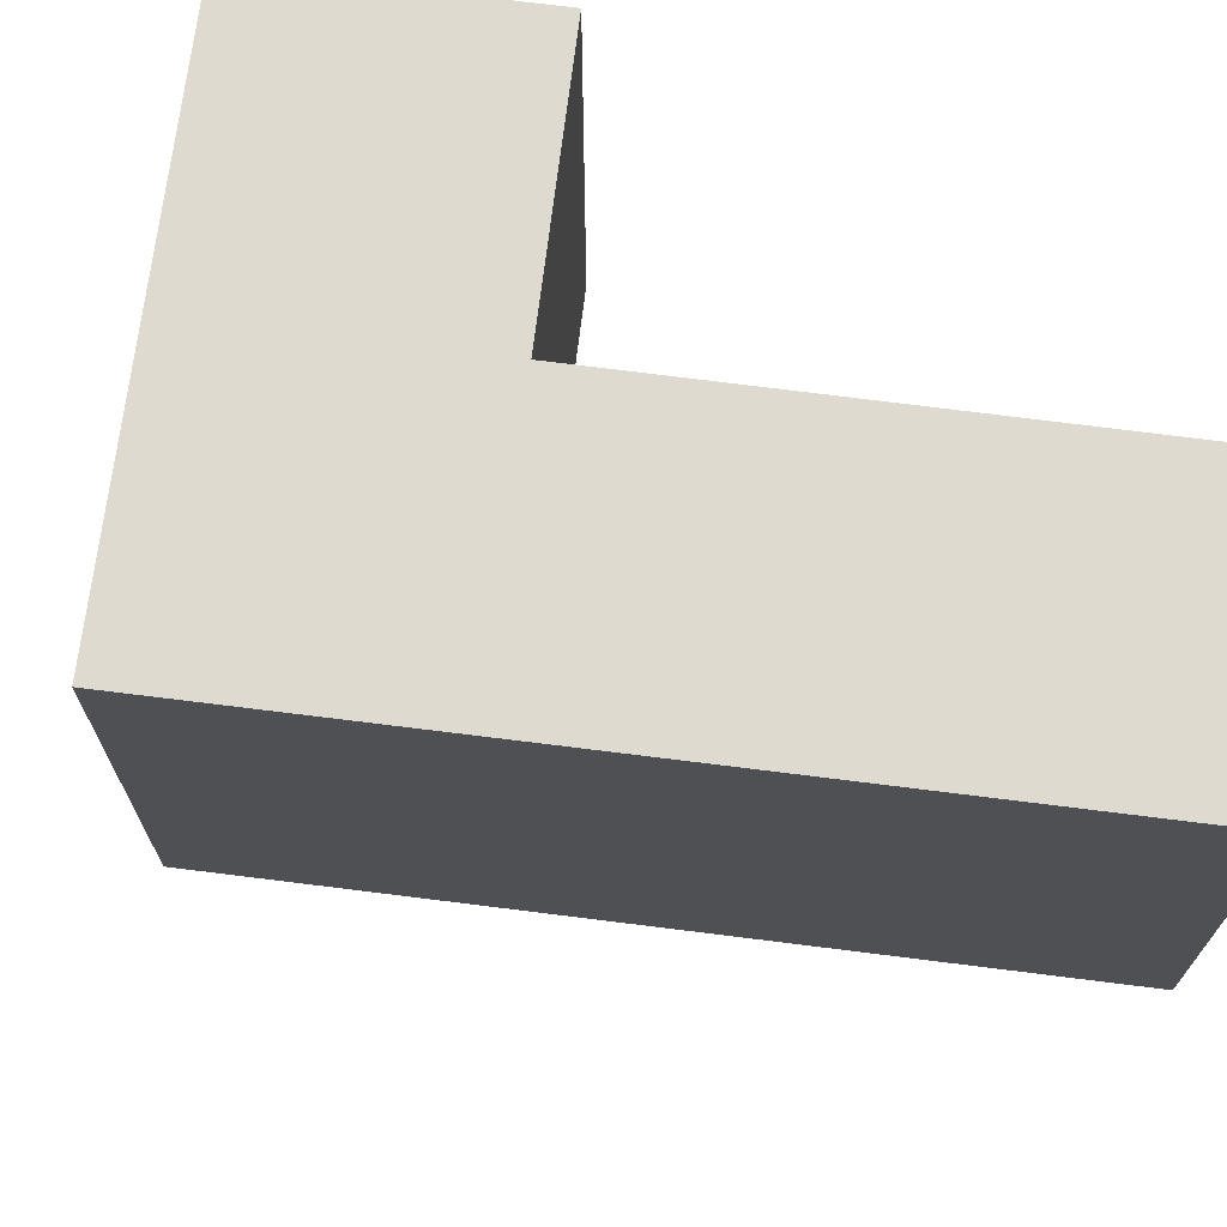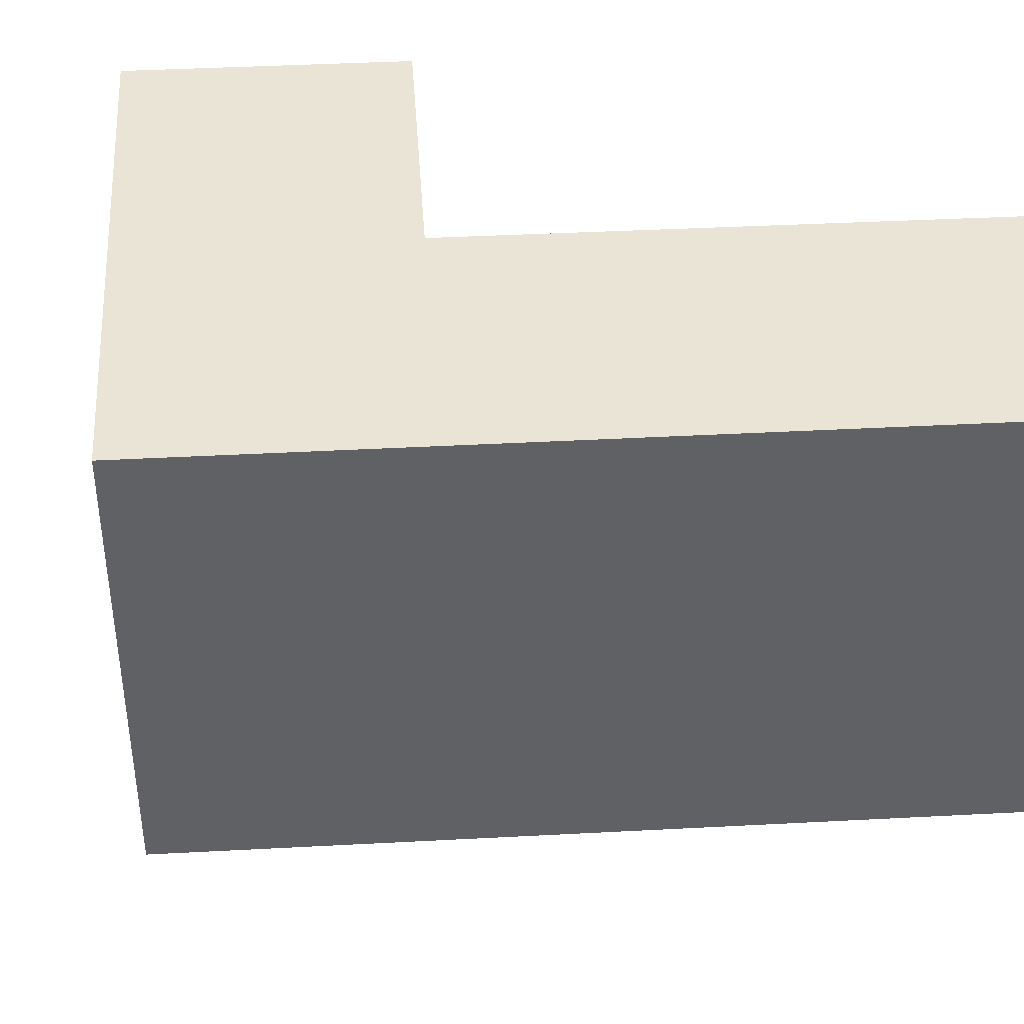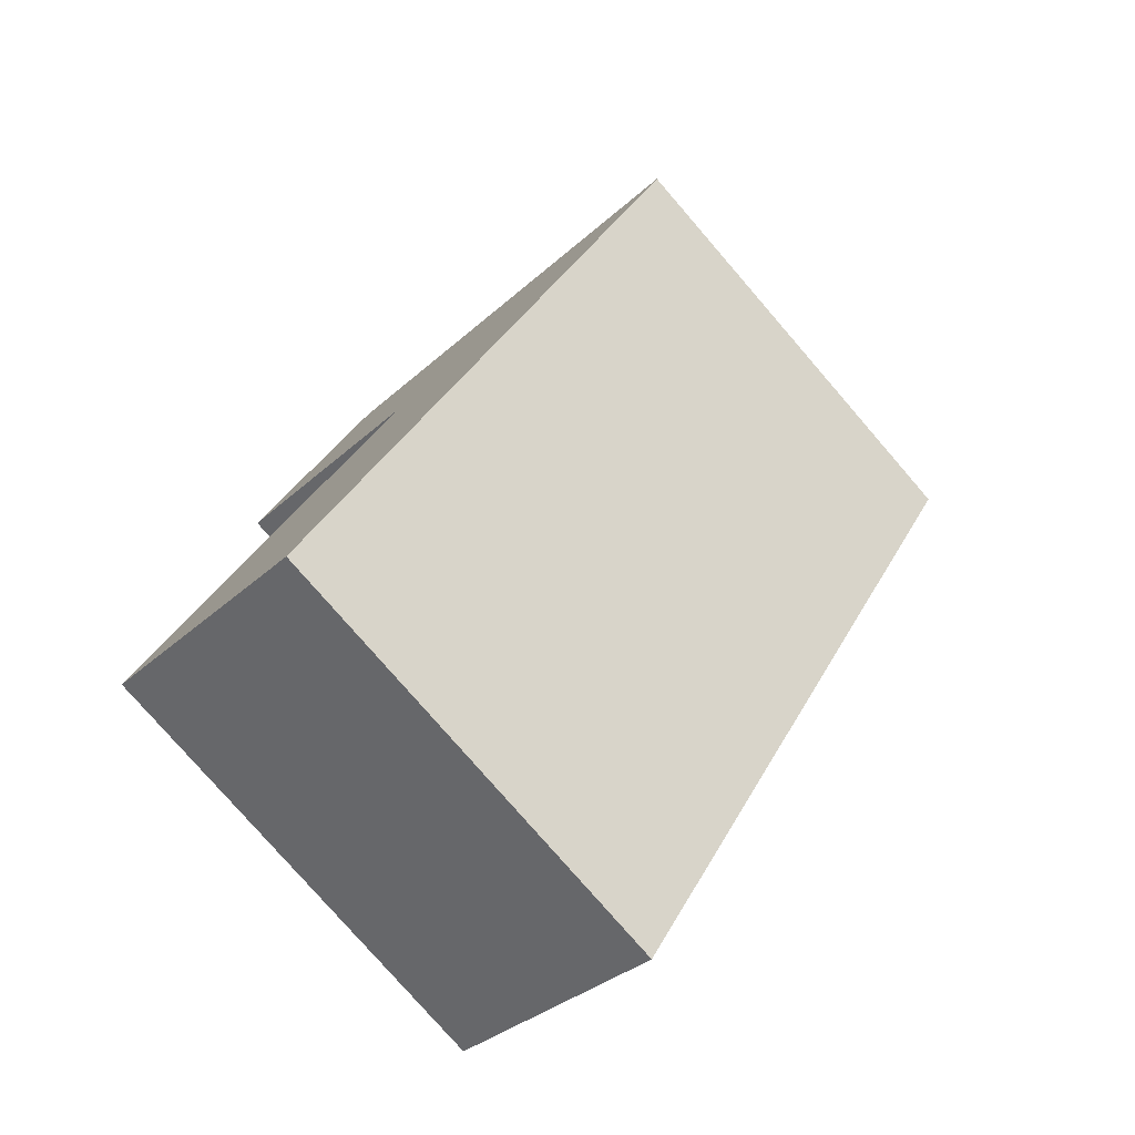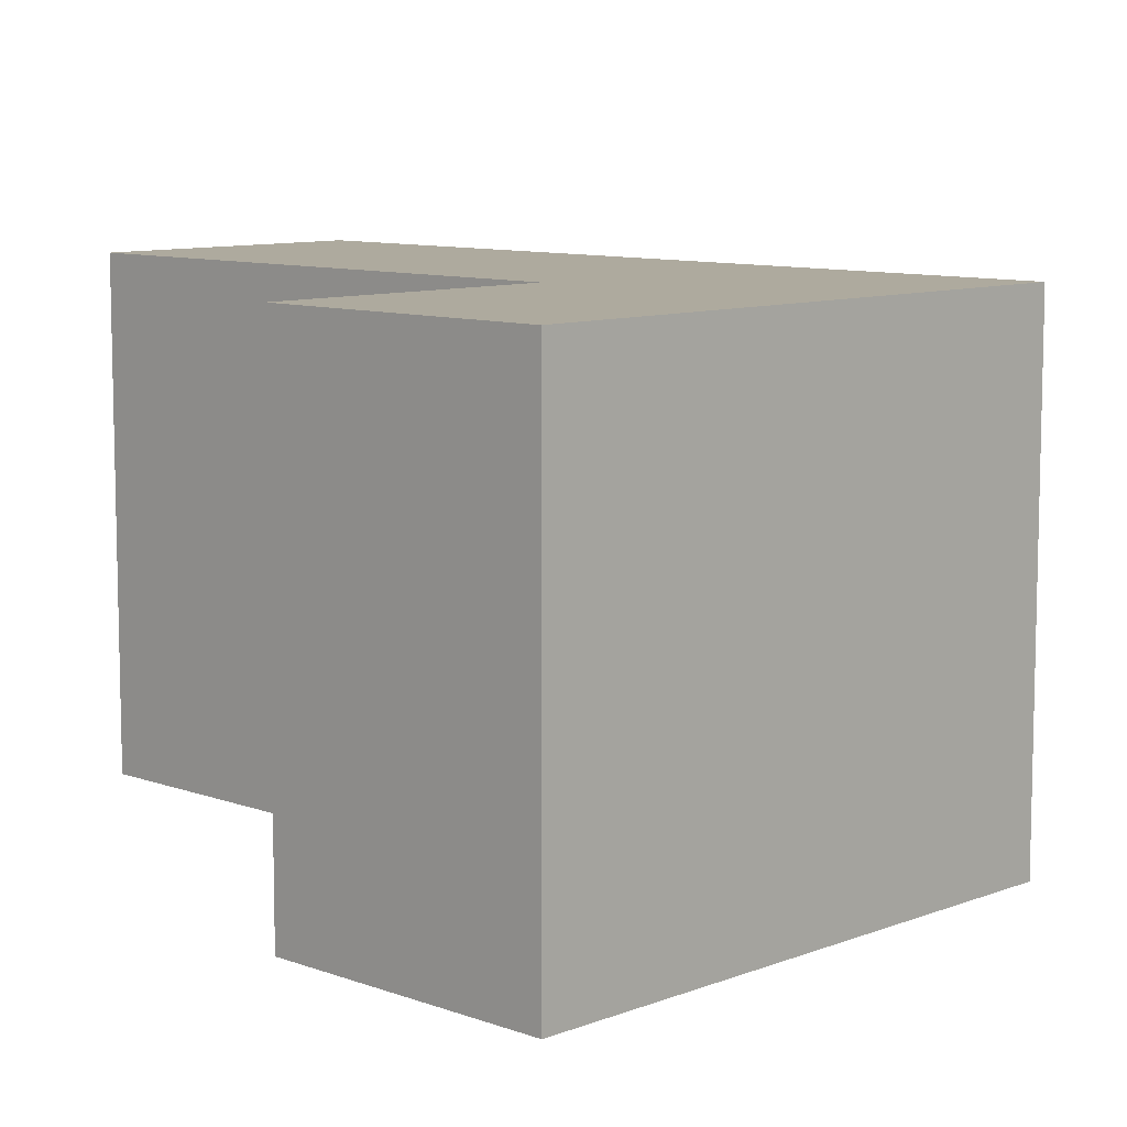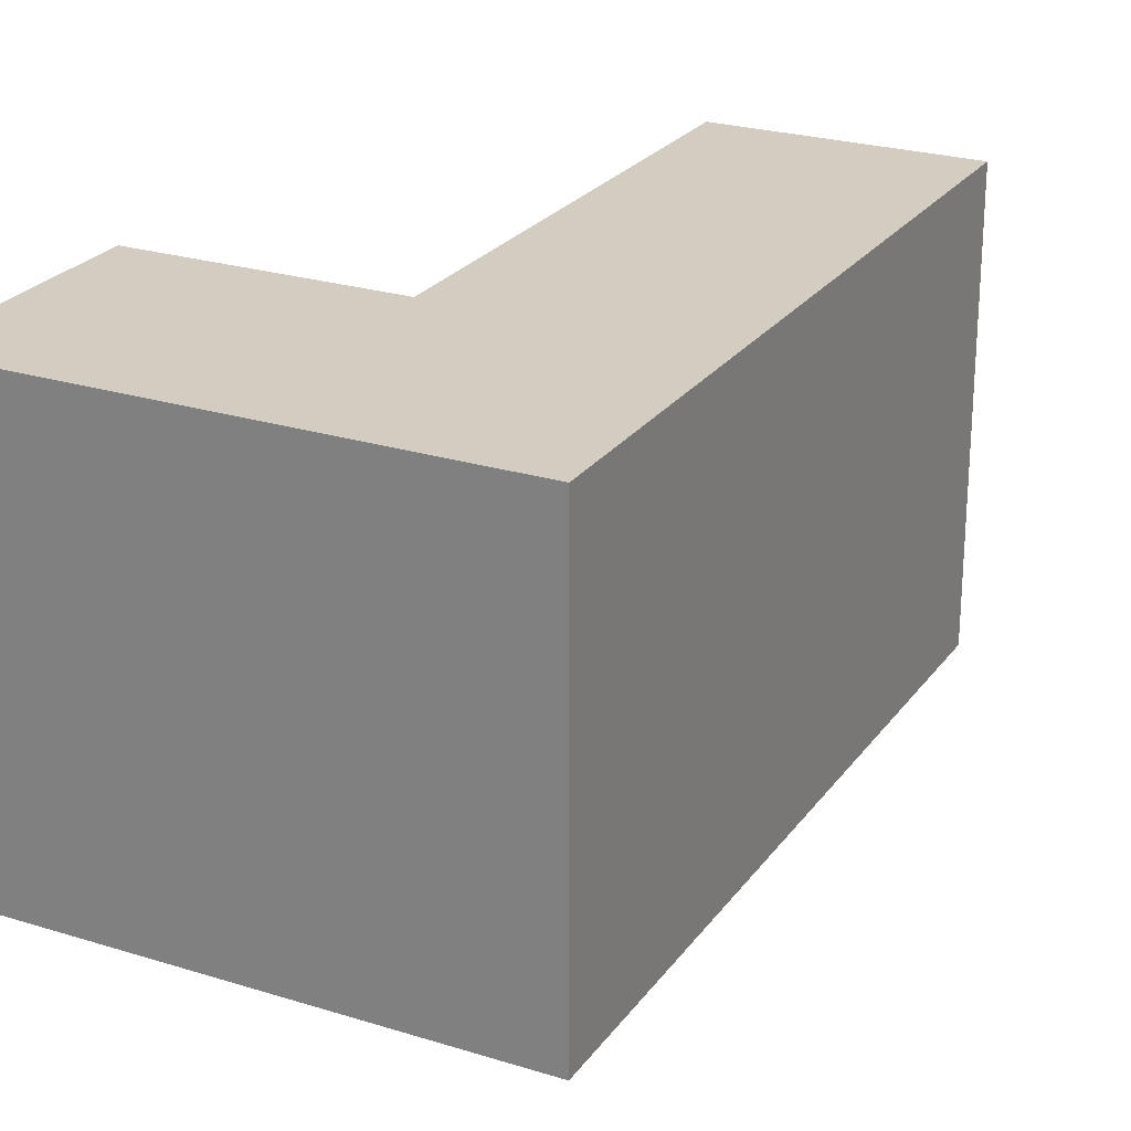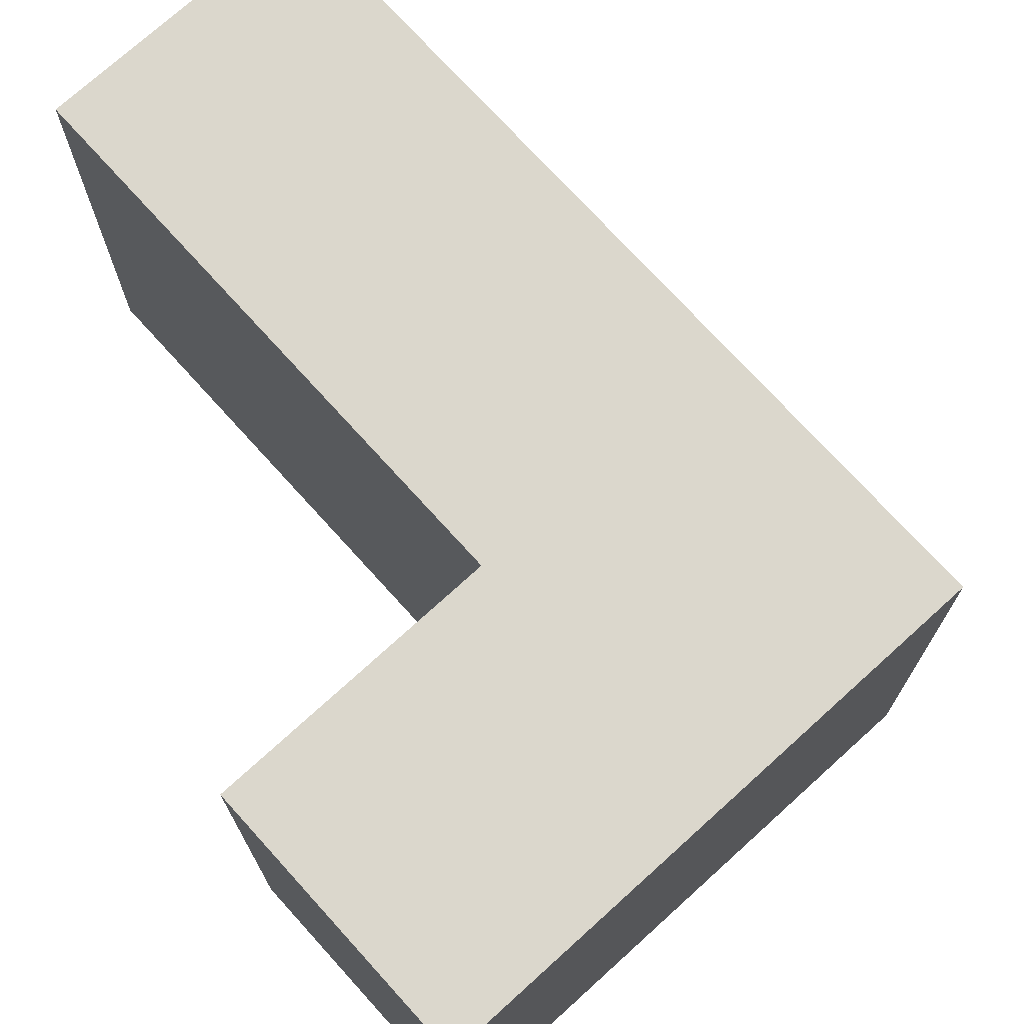
<metadata>
{"format":"obj","ext":"obj","renderer":"f3d","projection":"perspective","resolution":1024,"background":"white","views":[{"elev":71.0,"azim":130.3,"up":"+Y"},{"elev":42.5,"azim":119.5,"up":"+Y"},{"elev":-78.6,"azim":40.9,"up":"+Z"},{"elev":9.3,"azim":-12.7,"up":"+Y"},{"elev":24.6,"azim":60.2,"up":"+Y"},{"elev":73.3,"azim":-9.1,"up":"+Y"}]}
</metadata>
<code>
v  2.84 5.914 -1.86
v  0 5.914 3.621e-16
v  6.461 5.914 3.687
v  3.602 5.914 5.554
v  8.377 5.914 6.621
v  3.657 5.914 5.639
v  3.578 5.914 5.691
v  0.776 5.914 7.53
v  5.438 5.914 8.54
v  2.626 5.914 10.38
v  2.84 1.139e-16 -1.86
v  0 0 0
v  3.657 -3.453e-16 5.639
v  0.776 -4.611e-16 7.53
v  3.578 -3.485e-16 5.691
v  3.602 -3.401e-16 5.554
v  2.626 -6.353e-16 10.38
v  8.377 -4.054e-16 6.621
v  5.438 -5.229e-16 8.54
v  6.461 -2.258e-16 3.687
g defaultobject
f 1 2 3
f 4 3 2
f 5 3 4
f 6 5 4
f 7 5 6
f 8 5 7
f 9 5 8
f 10 9 8
f 11 2 1
f 2 11 12
f 13 7 6
f 7 13 8
f 8 13 14
f 14 13 15
f 12 4 2
f 4 12 16
f 4 16 6
f 6 16 13
f 14 10 8
f 10 14 17
f 17 9 10
f 9 17 5
f 5 17 18
f 18 17 19
f 3 11 1
f 11 3 5
f 11 5 20
f 20 5 18
f 14 19 17
f 19 14 18
f 18 14 15
f 18 15 13
f 18 13 20
f 20 13 16
f 20 16 12
f 20 12 11

</code>
